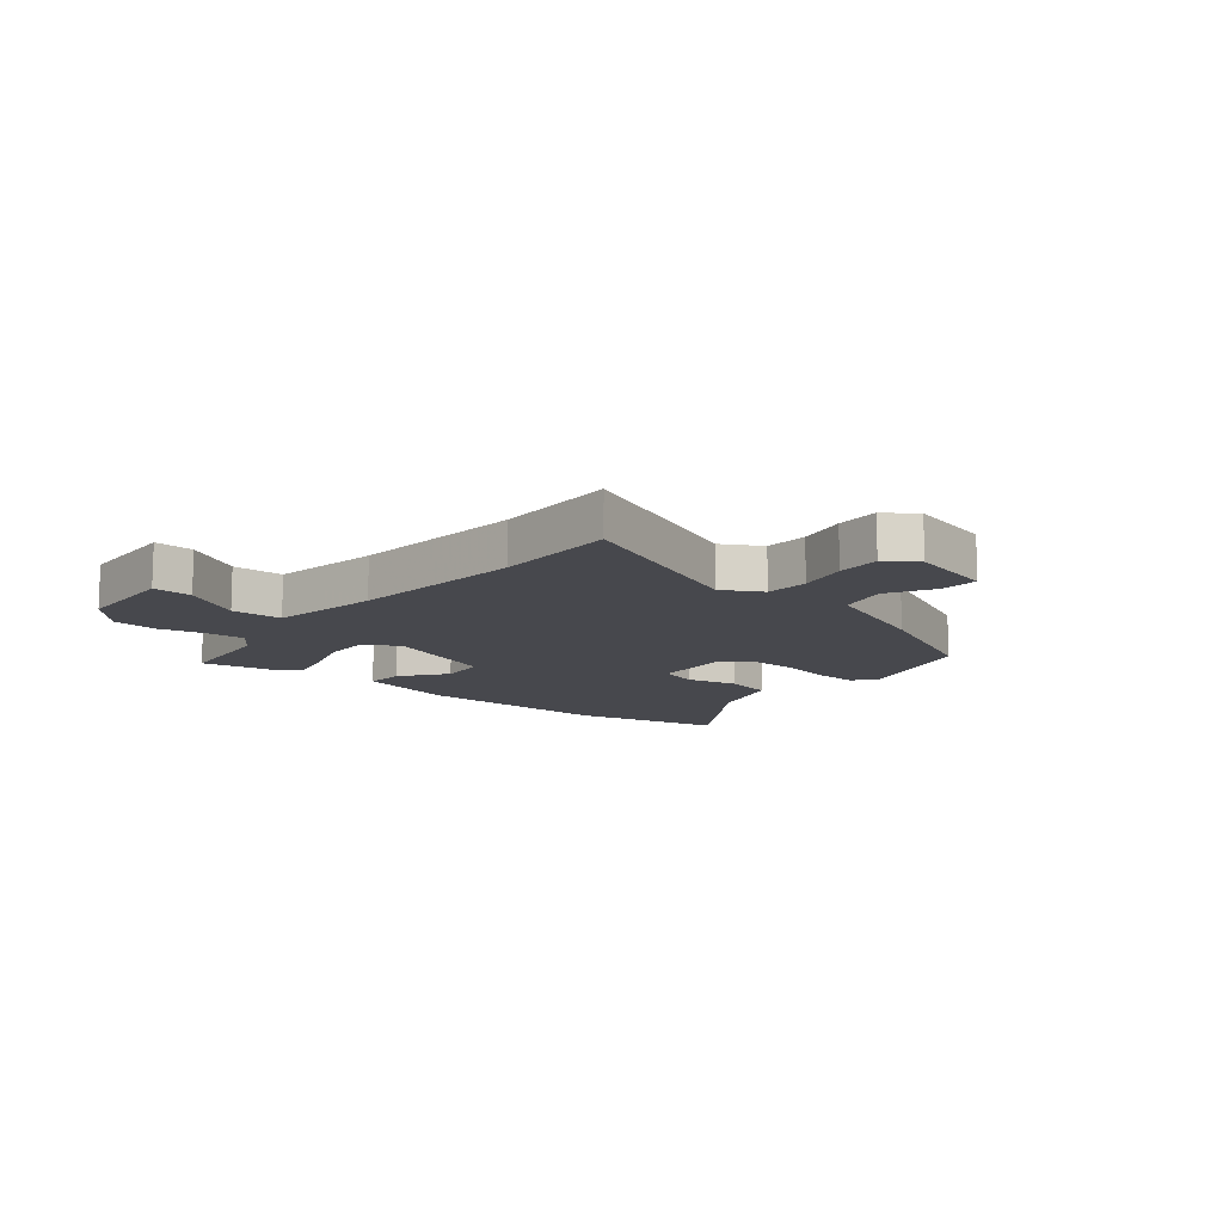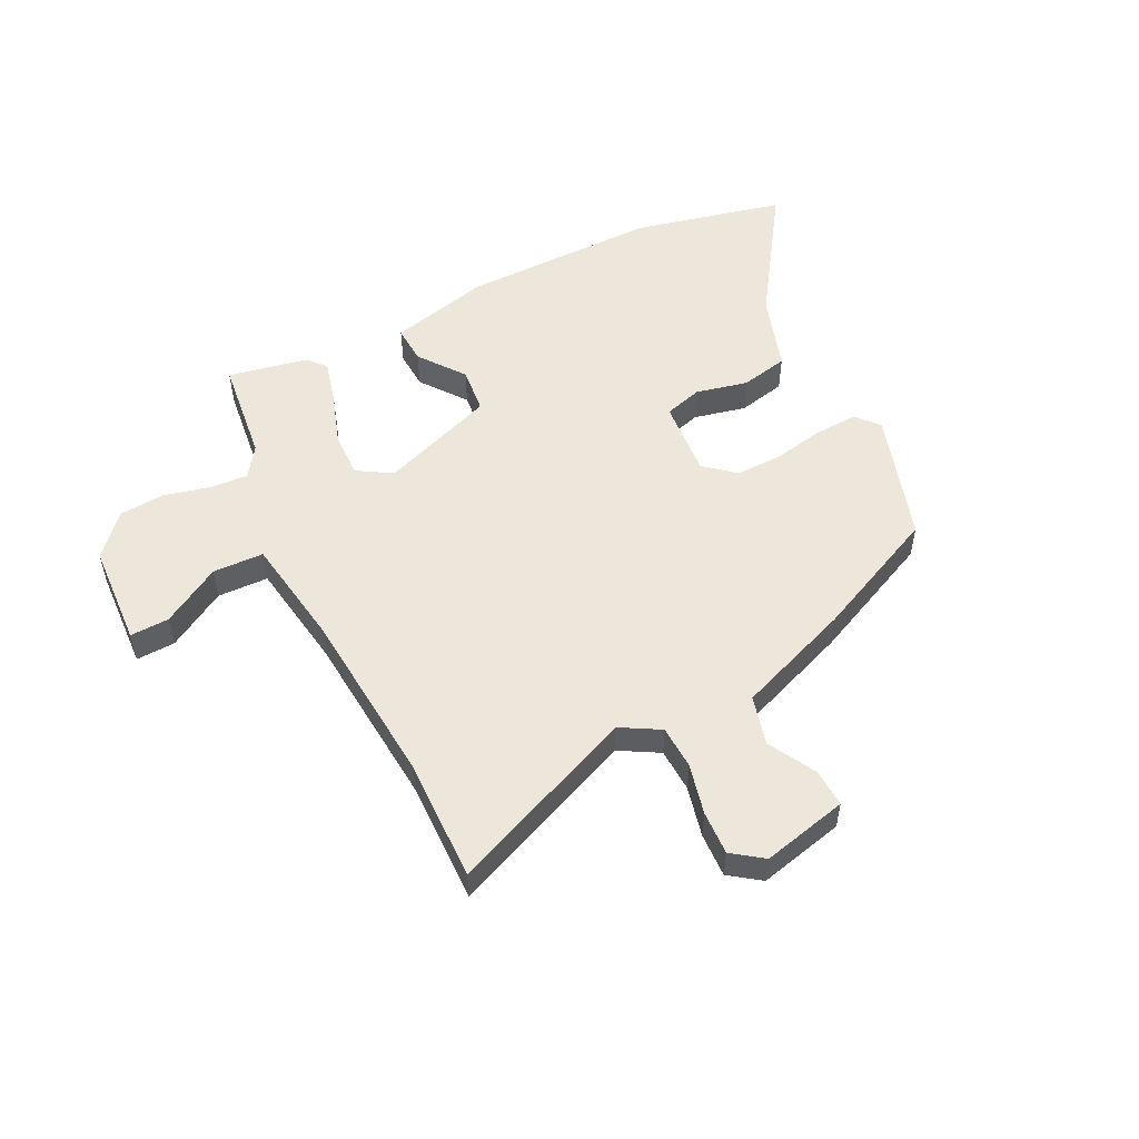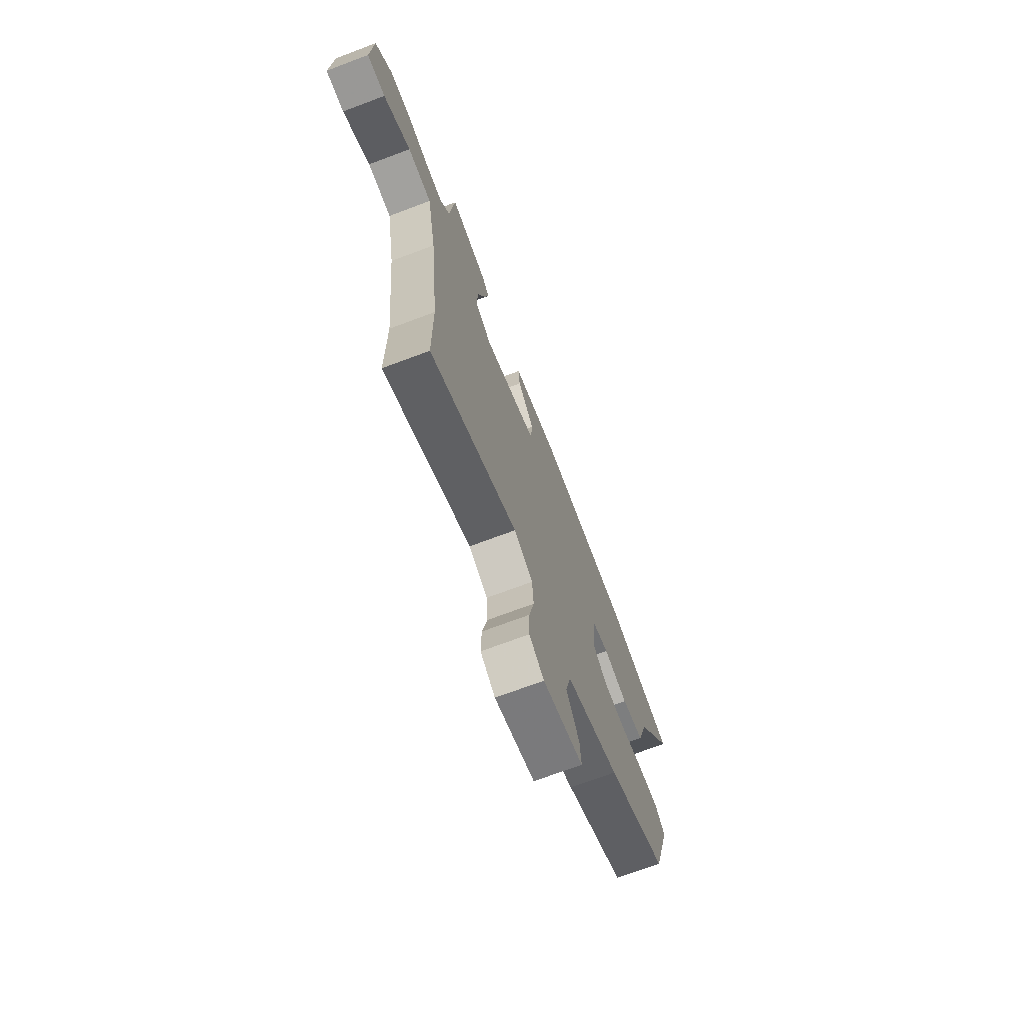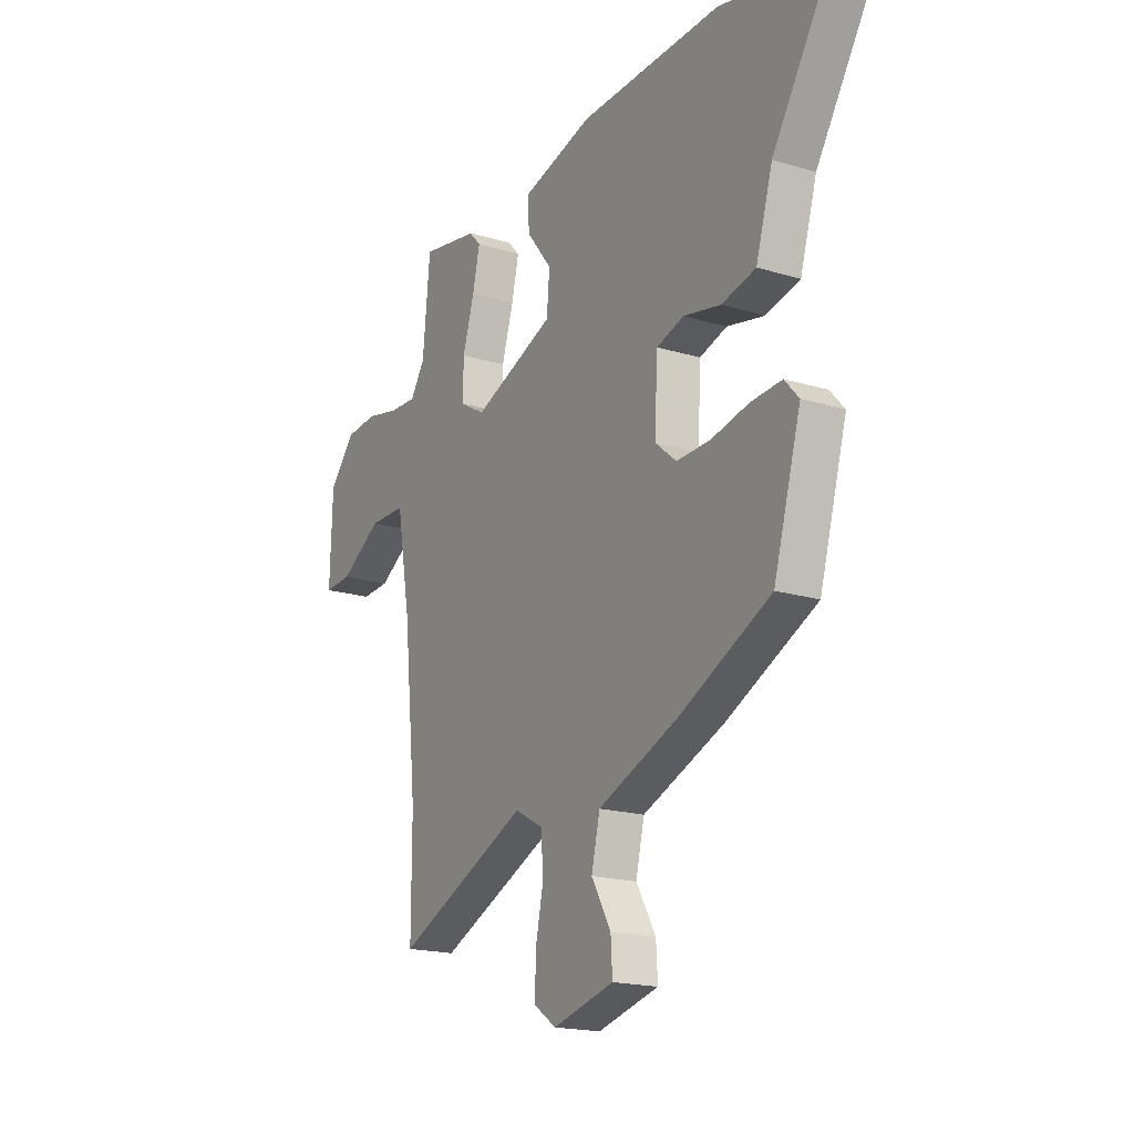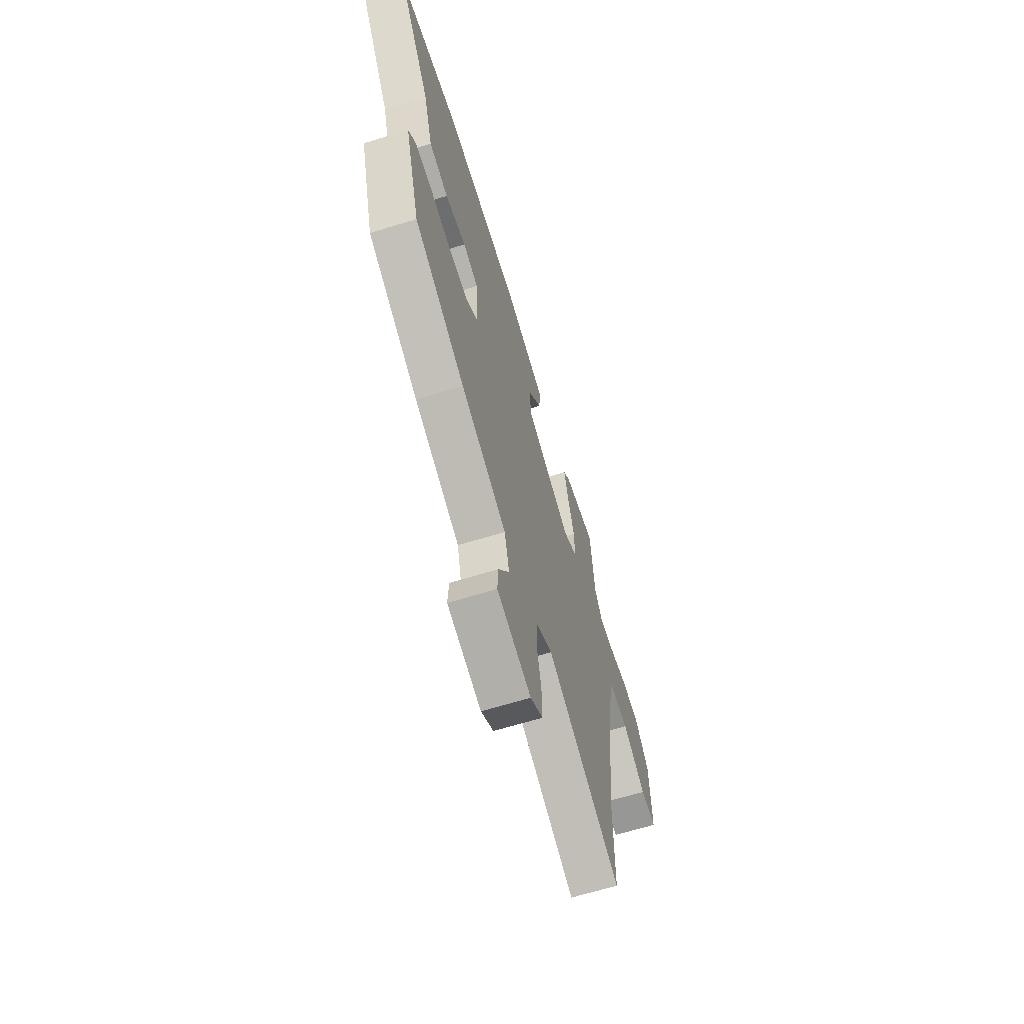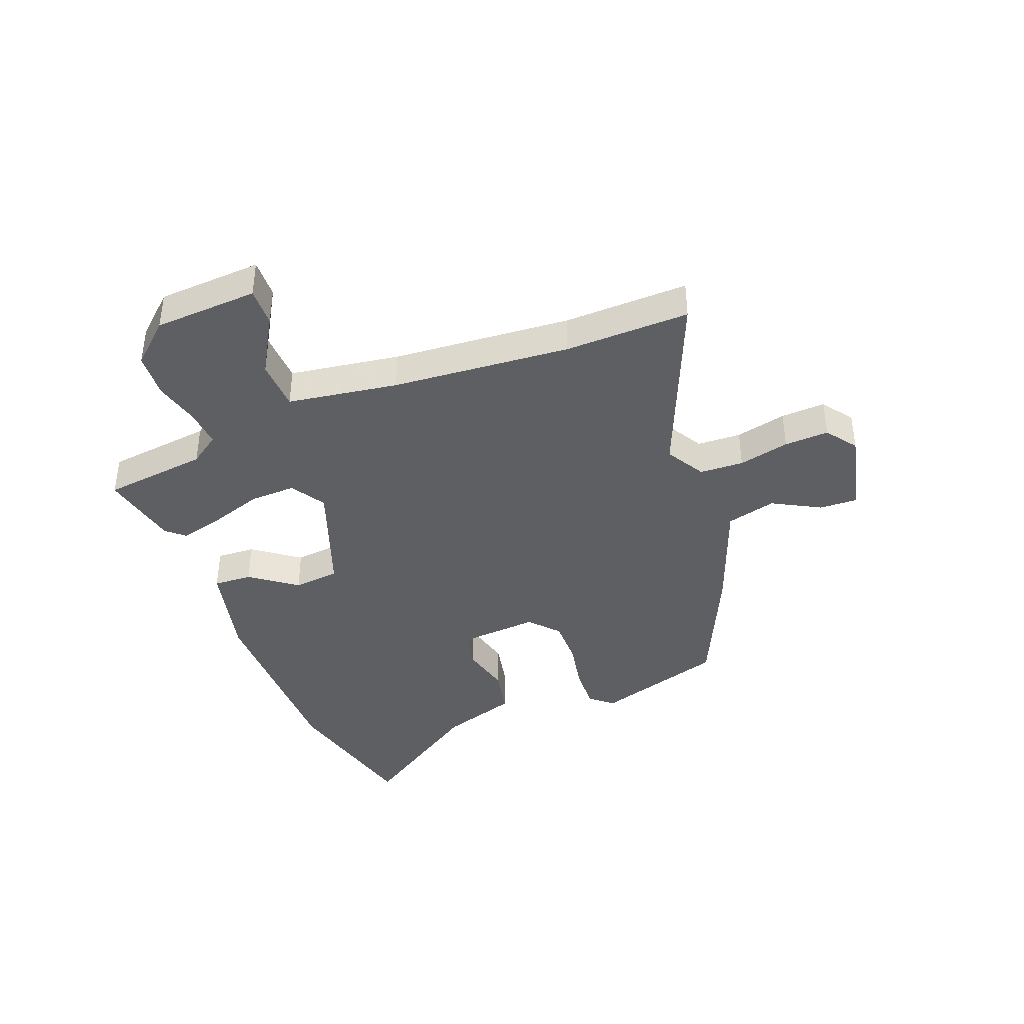
<metadata>
{"format":"obj","ext":"obj","renderer":"f3d","projection":"perspective","resolution":1024,"background":"white","views":[{"elev":-11.9,"azim":141.3,"up":"+Y"},{"elev":52.9,"azim":154.7,"up":"+Y"},{"elev":-71.5,"azim":110.6,"up":"+Z"},{"elev":-18.5,"azim":-120.2,"up":"+Z"},{"elev":-65.0,"azim":-72.7,"up":"+Z"},{"elev":-39.8,"azim":112.6,"up":"+Y"}]}
</metadata>
<code>
v -0.643 0.07 0.47
v -0.376 0.07 0.526
v -0.026 0.07 0.516
v 0.151 0.07 0.468
v 0.146 0.07 0.4
v 0.084 0.07 0.321
v 0.091 0.07 0.239
v 0.292 0.07 0.16
v 0.354 0.07 0.196
v 0.353 0.07 0.277
v 0.324 0.07 0.371
v 0.306 0.07 0.449
v 0.335 0.07 0.48
v 0.476 0.07 0.505
v 0.494 0.07 0.32
v 0.53 0.07 0.266
v 0.597 0.07 0.269
v 0.678 0.07 0.287
v 0.758 0.07 0.28
v 0.821 0.07 0.207
v 0.827 0.07 0.024
v 0.758 0.07 0.028
v 0.656 0.07 0.091
v 0.566 0.07 0.09
v 0.532 0.07 -0.103
v 0.5 0.07 -0.415
v 0.5 0.07 -0.634
v 0.173 0.07 -0.488
v 0.103 0.07 -0.526
v 0.098 0.07 -0.603
v 0.117 0.07 -0.693
v 0.119 0.07 -0.771
v 0.064 0.07 -0.809
v -0.086 0.07 -0.77
v -0.082 0.07 -0.703
v -0.034 0.07 -0.62
v -0.055 0.07 -0.532
v -0.255 0.07 -0.451
v -0.477 0.07 -0.343
v -0.544 0.07 -0.111
v -0.509 0.07 -0.072
v -0.433 0.07 -0.077
v -0.342 0.07 -0.097
v -0.258 0.07 -0.1
v -0.205 0.07 -0.056
v -0.213 0.07 0.081
v -0.28 0.07 0.102
v -0.372 0.07 0.083
v -0.456 0.07 0.103
v -0.497 0.07 0.24
v -0.643 0 0.47
v -0.376 0 0.526
v -0.026 0 0.516
v 0.151 0 0.468
v 0.146 0 0.4
v 0.084 0 0.321
v 0.091 0 0.239
v 0.292 0 0.16
v 0.354 0 0.196
v 0.353 0 0.277
v 0.324 0 0.371
v 0.306 0 0.449
v 0.335 0 0.48
v 0.476 0 0.505
v 0.494 0 0.32
v 0.53 0 0.266
v 0.597 0 0.269
v 0.678 0 0.287
v 0.758 0 0.28
v 0.821 0 0.207
v 0.827 0 0.024
v 0.758 0 0.028
v 0.656 0 0.091
v 0.566 0 0.09
v 0.532 0 -0.103
v 0.5 0 -0.415
v 0.5 0 -0.634
v 0.173 0 -0.488
v 0.103 0 -0.526
v 0.098 0 -0.603
v 0.117 0 -0.693
v 0.119 0 -0.771
v 0.064 0 -0.809
v -0.086 0 -0.77
v -0.082 0 -0.703
v -0.034 0 -0.62
v -0.055 0 -0.532
v -0.255 0 -0.451
v -0.477 0 -0.343
v -0.544 0 -0.111
v -0.509 0 -0.072
v -0.433 0 -0.077
v -0.342 0 -0.097
v -0.258 0 -0.1
v -0.205 0 -0.056
v -0.213 0 0.081
v -0.28 0 0.102
v -0.372 0 0.083
v -0.456 0 0.103
v -0.497 0 0.24
f 47 48 49 50
f 46 47 50 1
f 40 41 42 43
f 40 43 44
f 37 38 39 40
f 37 40 44
f 33 34 35 36
f 33 36 37
f 30 31 32 33
f 29 30 33 37
f 28 29 37 44
f 26 27 28 44
f 20 21 22 23
f 20 23 24
f 17 18 19 20
f 16 17 20 24
f 15 16 24 25
f 10 11 12 13
f 10 13 14 15
f 3 4 5 6
f 3 6 7
f 46 1 2 3
f 45 46 3 7
f 26 44 45
f 9 10 15 25
f 8 9 25 26
f 7 8 26 45
f 100 99 98 97
f 51 100 97 96
f 93 92 91 90
f 94 93 90
f 90 89 88 87
f 94 90 87
f 86 85 84 83
f 87 86 83
f 83 82 81 80
f 87 83 80 79
f 94 87 79 78
f 94 78 77 76
f 73 72 71 70
f 74 73 70
f 70 69 68 67
f 74 70 67 66
f 75 74 66 65
f 63 62 61 60
f 65 64 63 60
f 56 55 54 53
f 57 56 53
f 53 52 51 96
f 57 53 96 95
f 95 94 76
f 75 65 60 59
f 76 75 59 58
f 95 76 58 57
f 1 51 52 2
f 2 52 53 3
f 3 53 54 4
f 4 54 55 5
f 5 55 56 6
f 6 56 57 7
f 7 57 58 8
f 8 58 59 9
f 9 59 60 10
f 10 60 61 11
f 11 61 62 12
f 12 62 63 13
f 13 63 64 14
f 14 64 65 15
f 15 65 66 16
f 16 66 67 17
f 17 67 68 18
f 18 68 69 19
f 19 69 70 20
f 20 70 71 21
f 21 71 72 22
f 22 72 73 23
f 23 73 74 24
f 24 74 75 25
f 25 75 76 26
f 26 76 77 27
f 27 77 78 28
f 28 78 79 29
f 29 79 80 30
f 30 80 81 31
f 31 81 82 32
f 32 82 83 33
f 33 83 84 34
f 34 84 85 35
f 35 85 86 36
f 36 86 87 37
f 37 87 88 38
f 38 88 89 39
f 39 89 90 40
f 40 90 91 41
f 41 91 92 42
f 42 92 93 43
f 43 93 94 44
f 44 94 95 45
f 45 95 96 46
f 46 96 97 47
f 47 97 98 48
f 48 98 99 49
f 49 99 100 50
f 50 100 51 1

</code>
